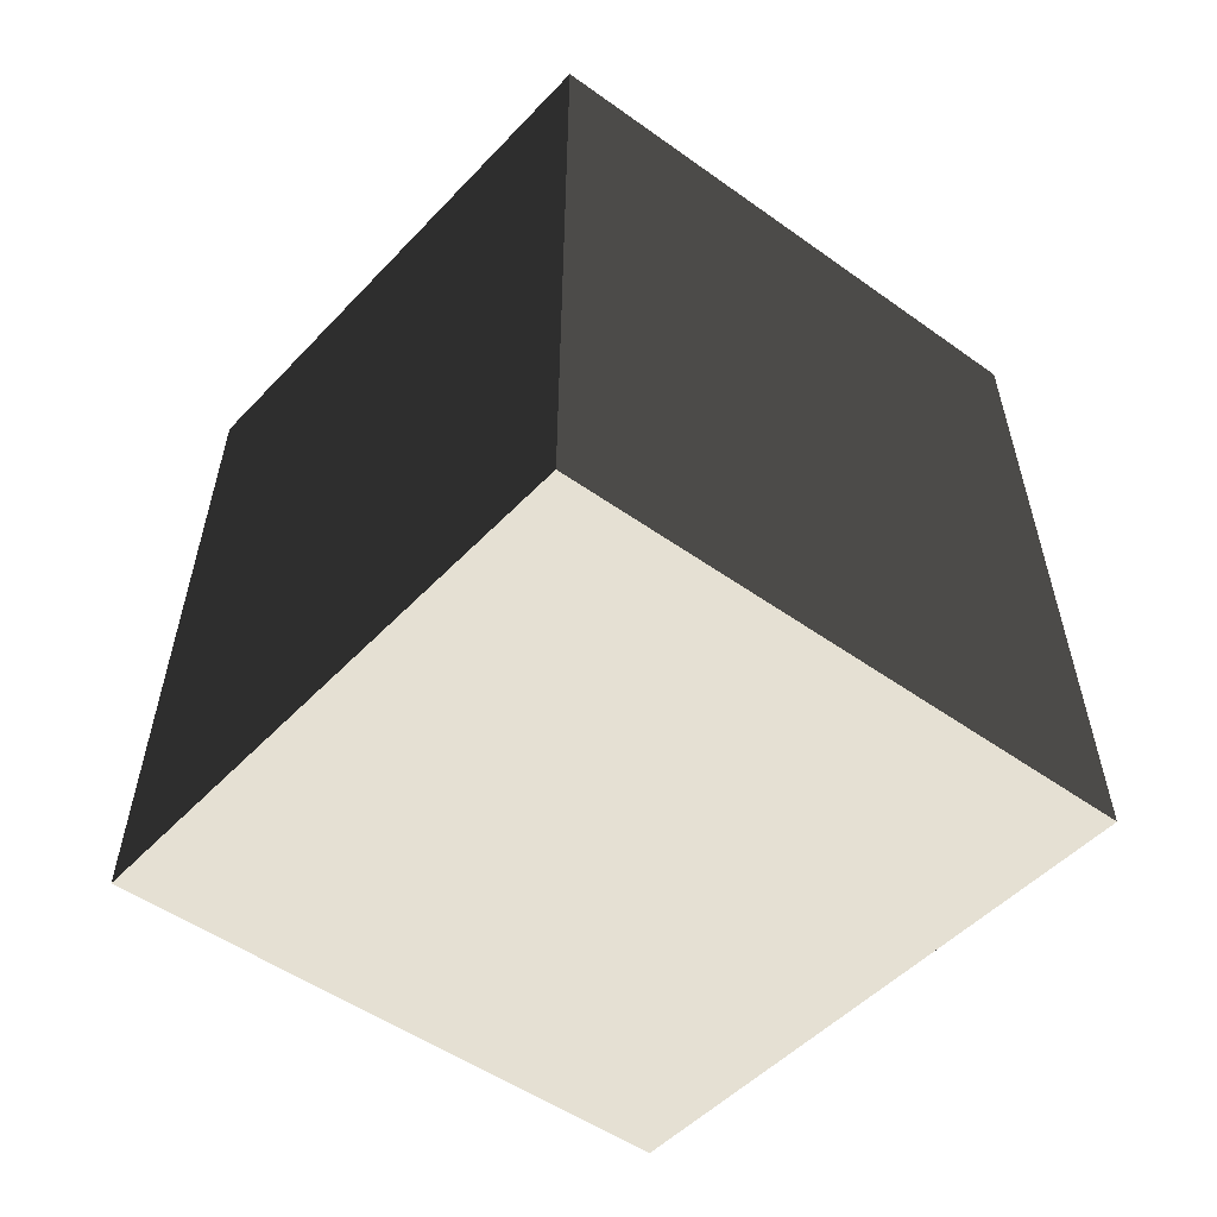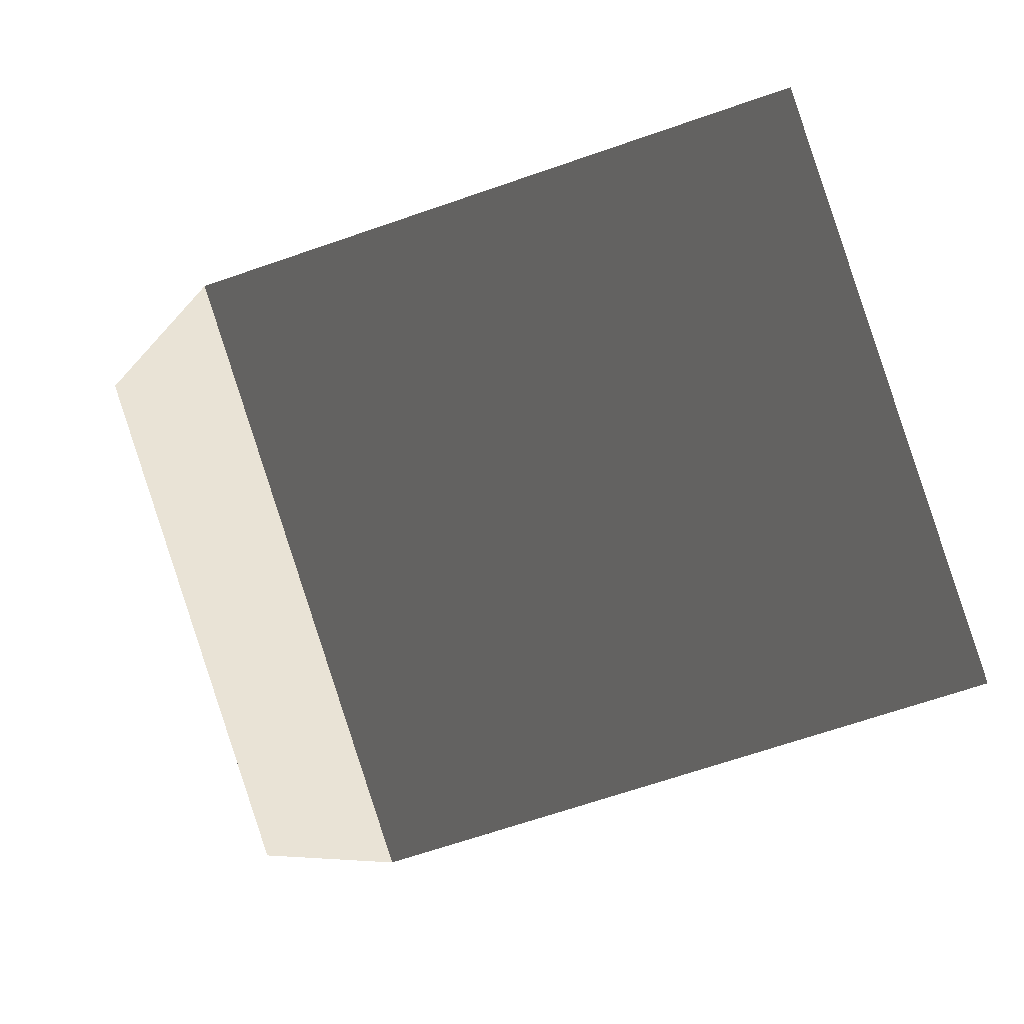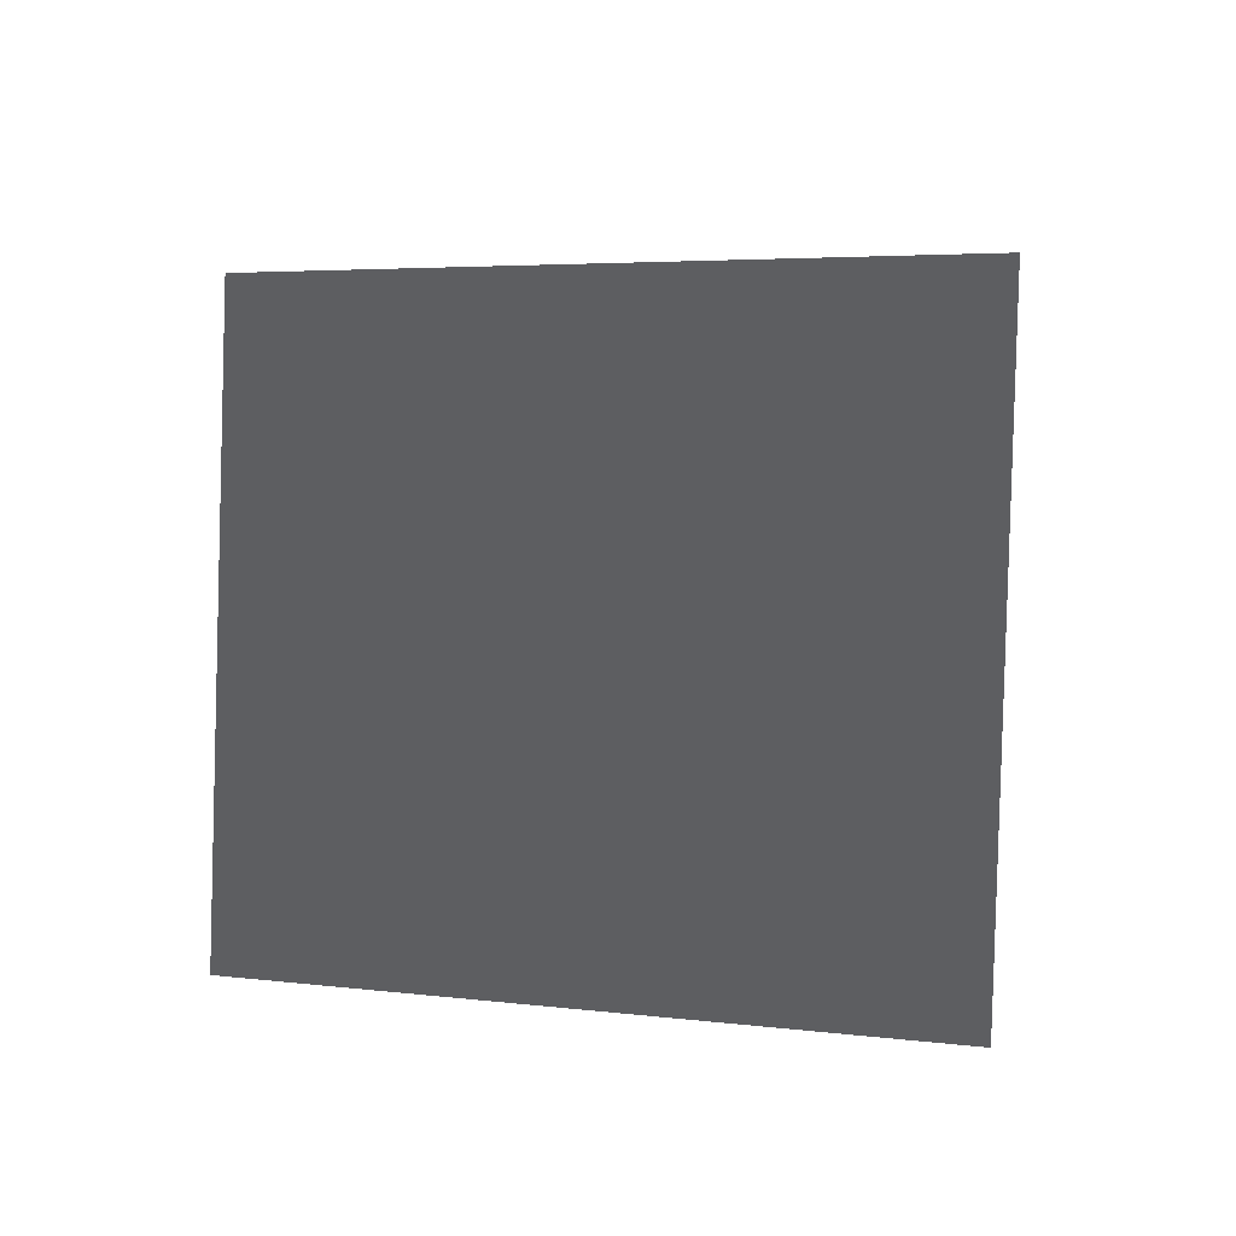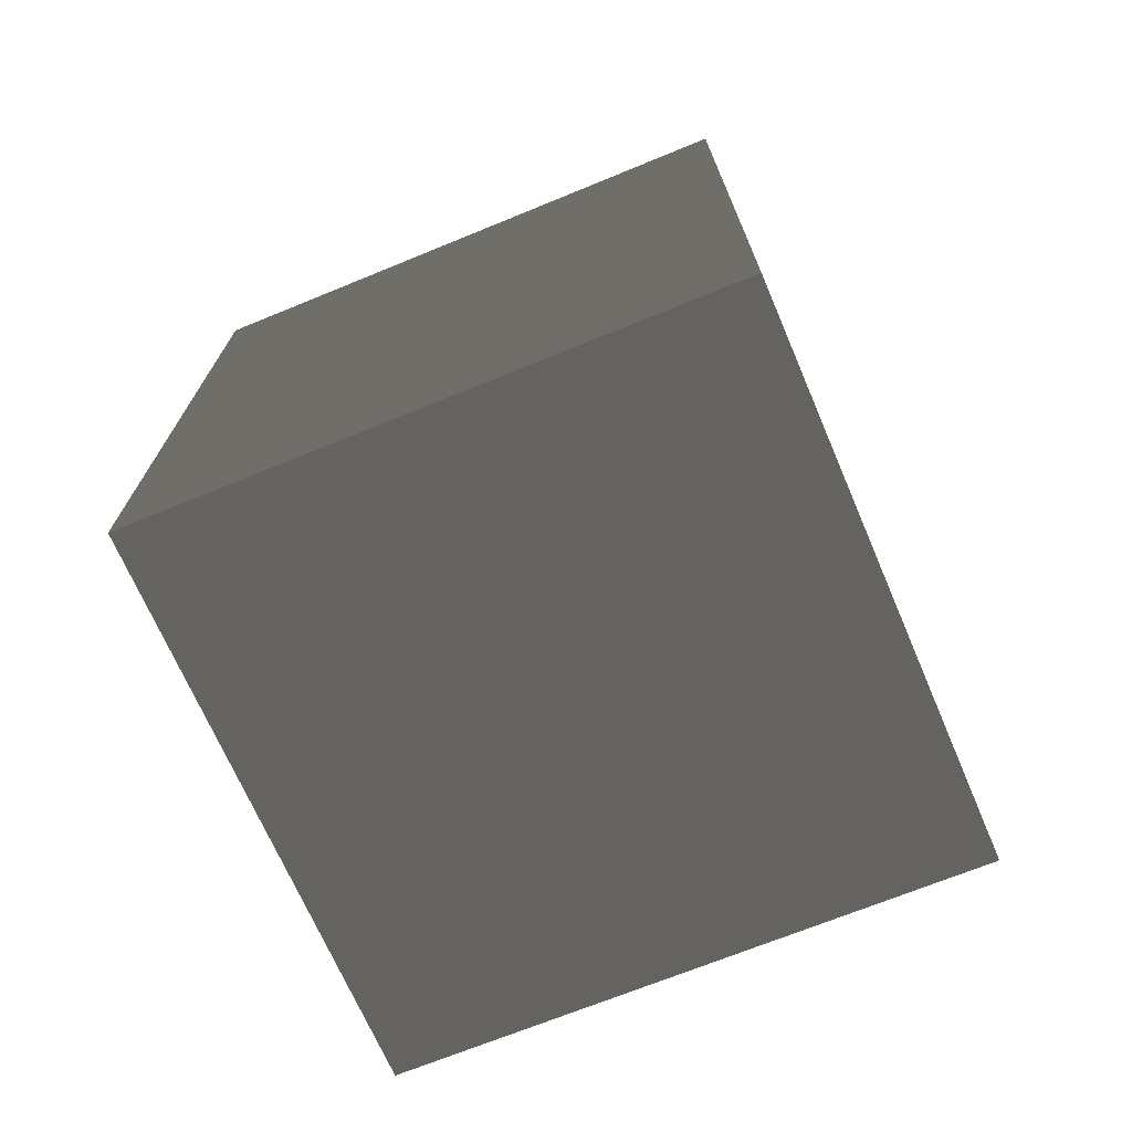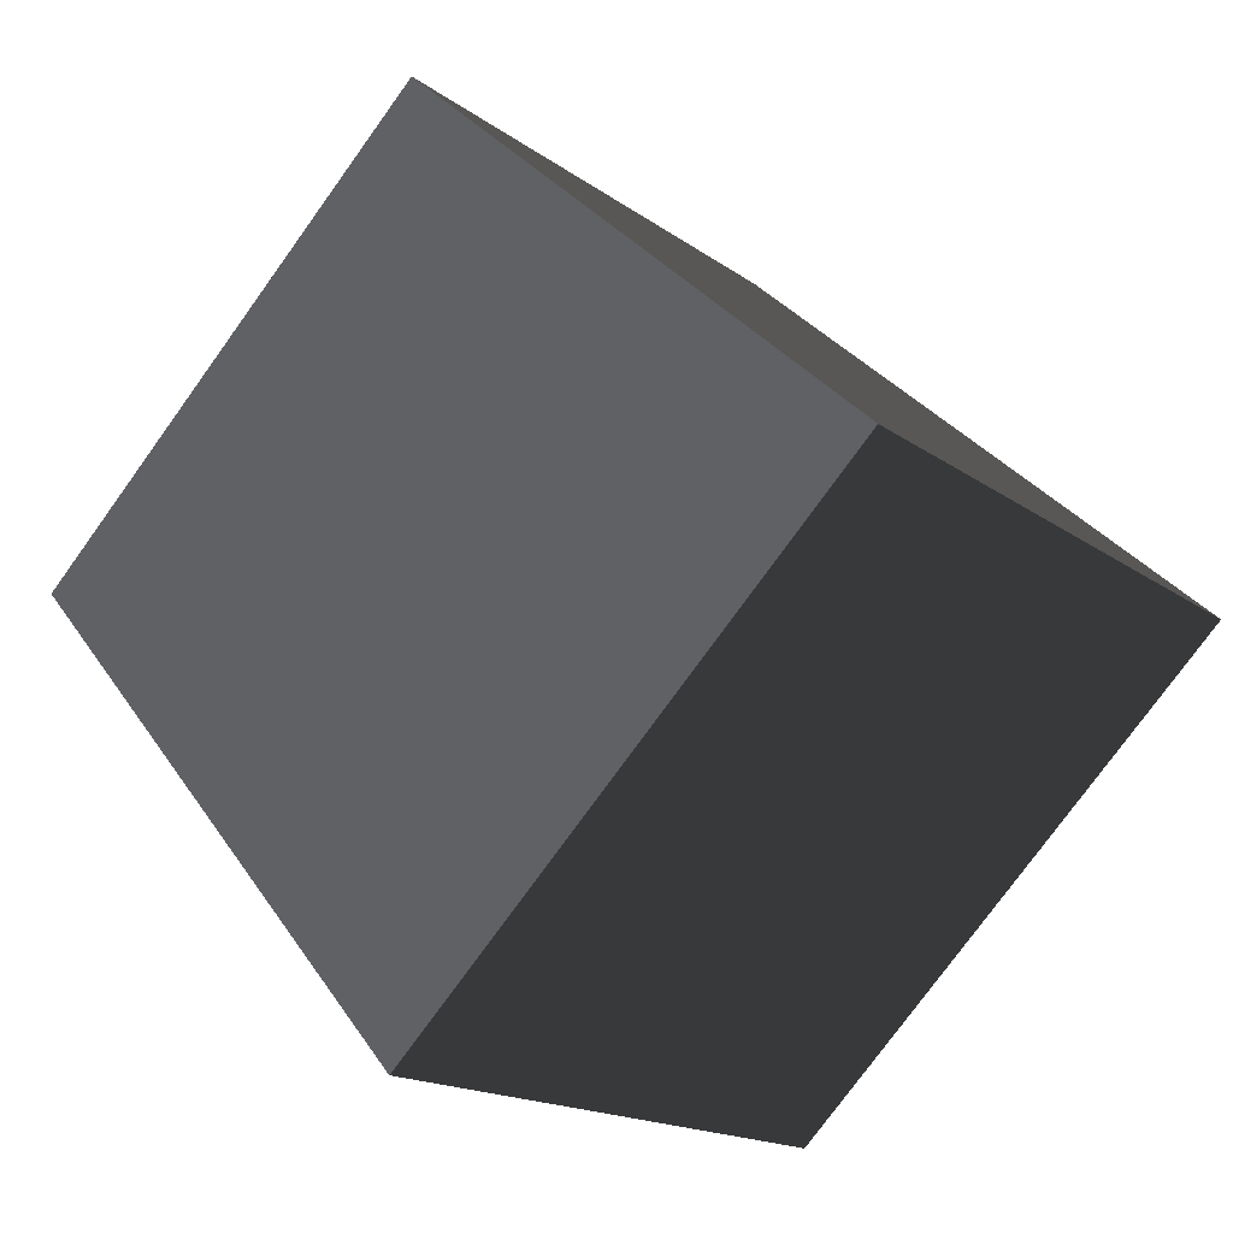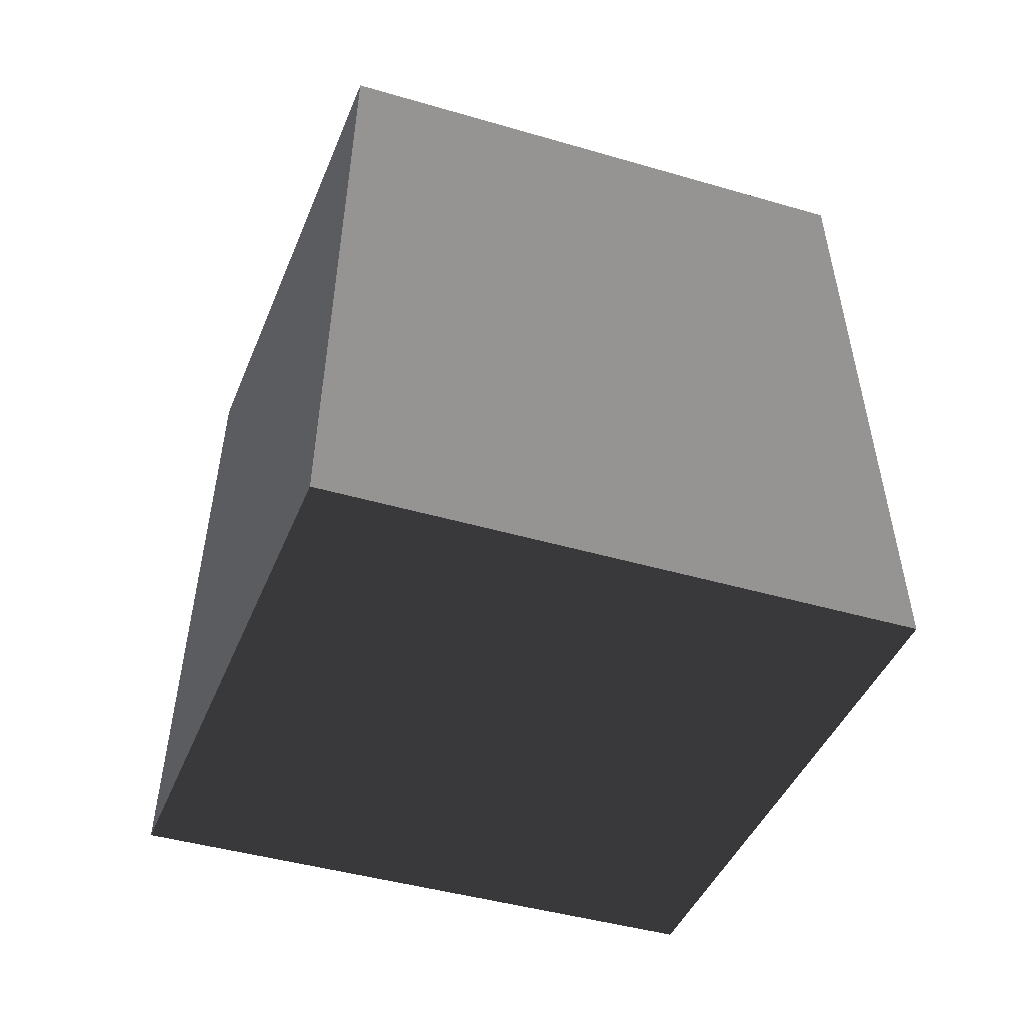
<metadata>
{"format":"obj","ext":"obj","renderer":"f3d","projection":"perspective","resolution":1024,"background":"white","views":[{"elev":-46.8,"azim":6.5,"up":"+Z"},{"elev":42.1,"azim":64.5,"up":"+Y"},{"elev":49.6,"azim":92.3,"up":"+Y"},{"elev":-66.6,"azim":69.0,"up":"+Z"},{"elev":44.6,"azim":144.1,"up":"+Y"},{"elev":-40.6,"azim":-153.8,"up":"+Z"}]}
</metadata>
<code>
v 0.01862 -0.8483 -0.6
v -0.8483 -0.01862 -0.6
v -0.7635 -0.01676 0.6
v 0.01676 -0.7635 0.6
v -0.8483 -0.01862 -0.6
v -0.01862 0.8483 -0.6
v -0.01676 0.7635 0.6
v -0.7635 -0.01676 0.6
v -0.01862 0.8483 -0.6
v 0.8483 0.01862 -0.6
v 0.7635 0.01676 0.6
v -0.01676 0.7635 0.6
v 0.8483 0.01862 -0.6
v 0.01862 -0.8483 -0.6
v 0.01676 -0.7635 0.6
v 0.7635 0.01676 0.6
v -0.8483 -0.01862 -0.6
v 0.01862 -0.8483 -0.6
v 0.8483 0.01862 -0.6
v -0.01862 0.8483 -0.6
v -0.01676 0.7635 0.6
v 0.7635 0.01676 0.6
v 0.01676 -0.7635 0.6
v -0.7635 -0.01676 0.6
g BlockRock_(2)_879_148
f 1 3 2
f 1 4 3
f 5 7 6
f 5 8 7
f 9 11 10
f 9 12 11
f 13 15 14
f 13 16 15
f 17 19 18
f 17 20 19
f 21 23 22
f 21 24 23

</code>
